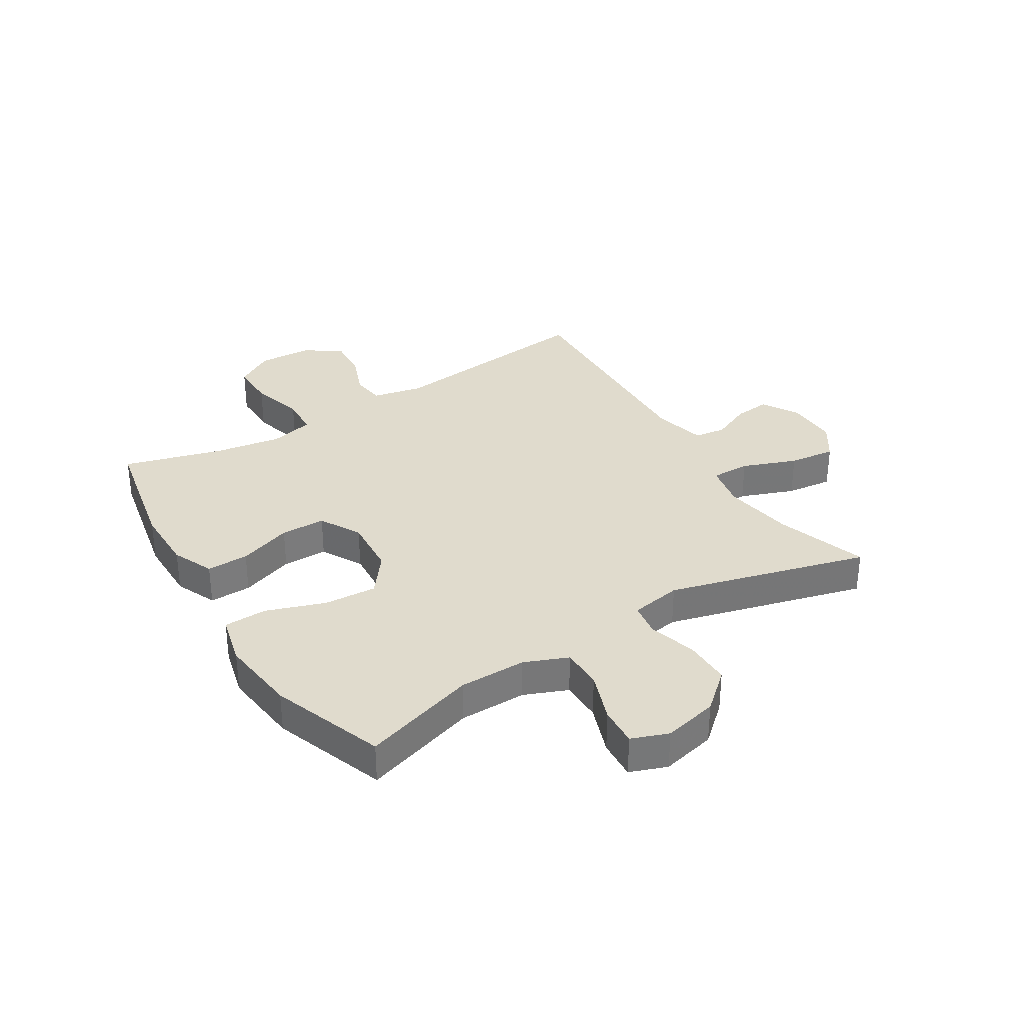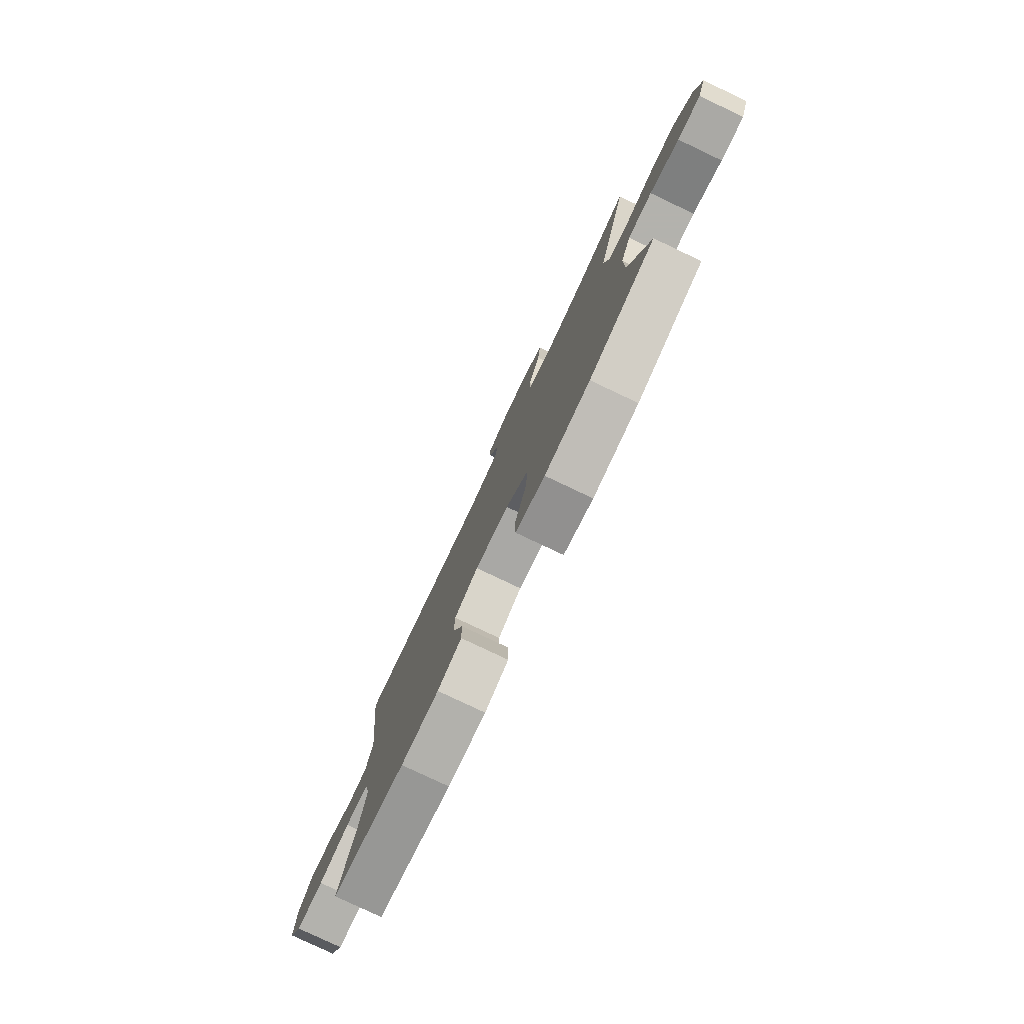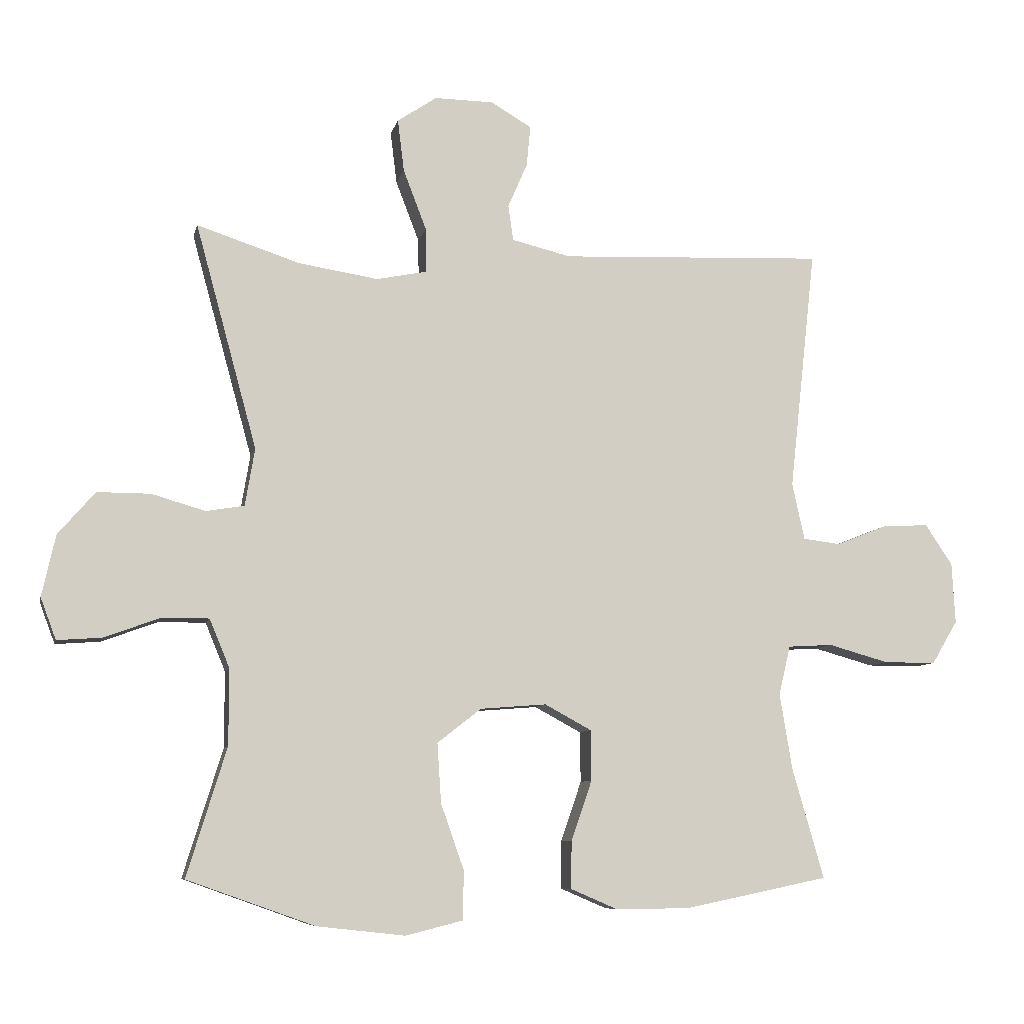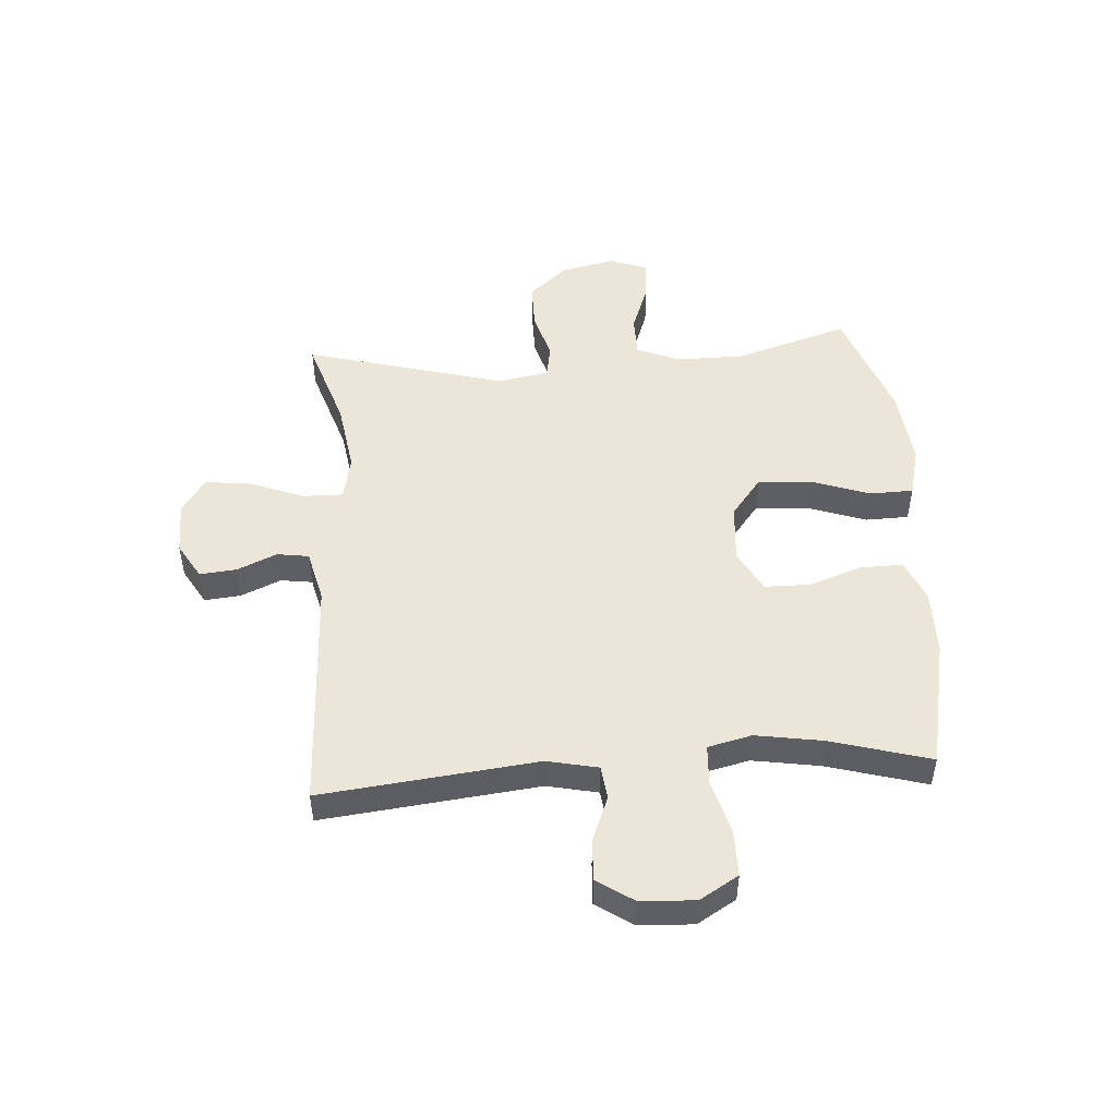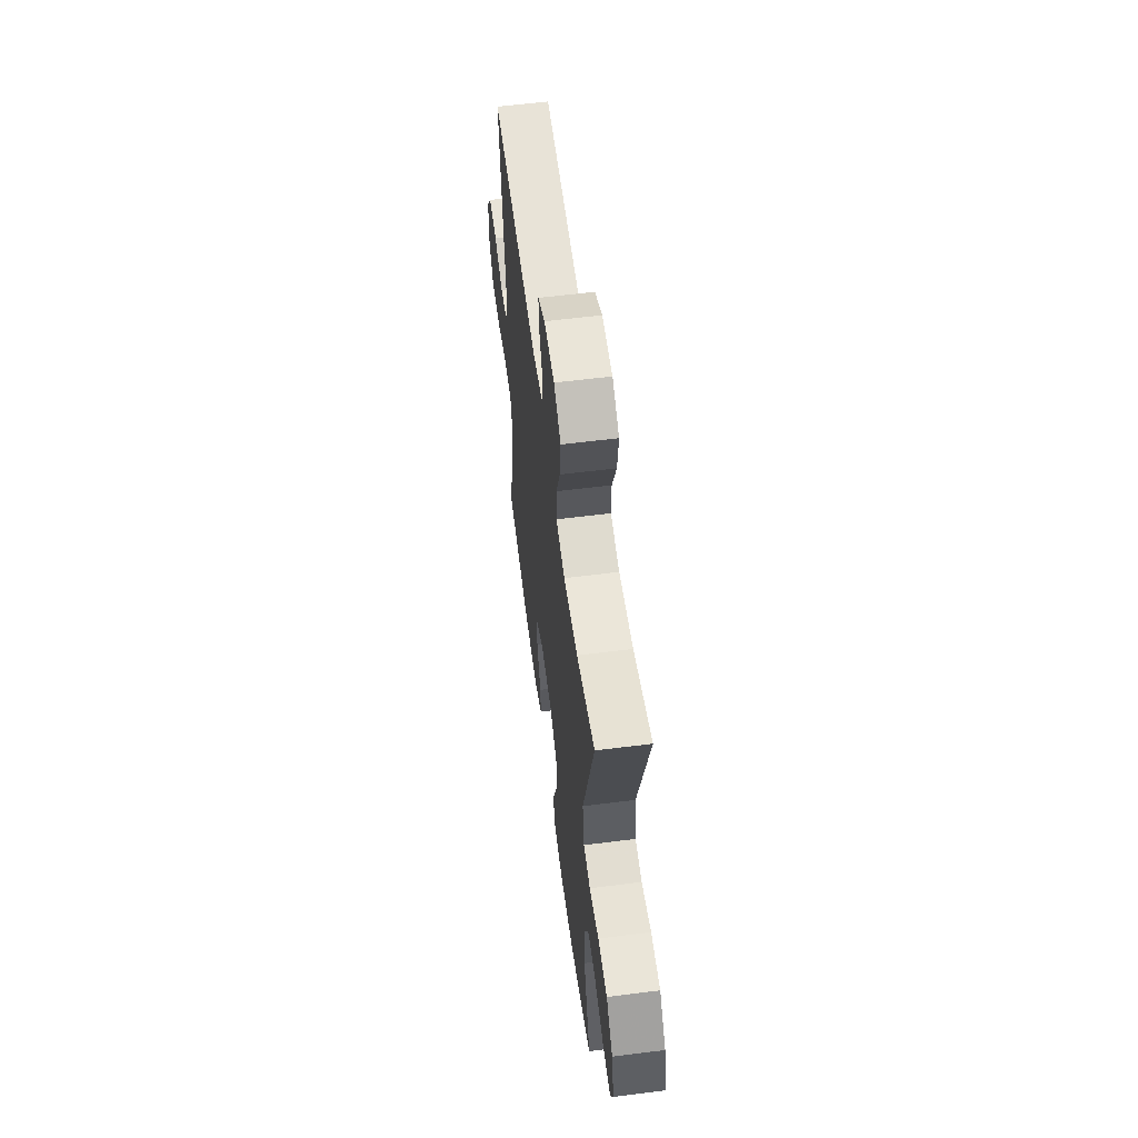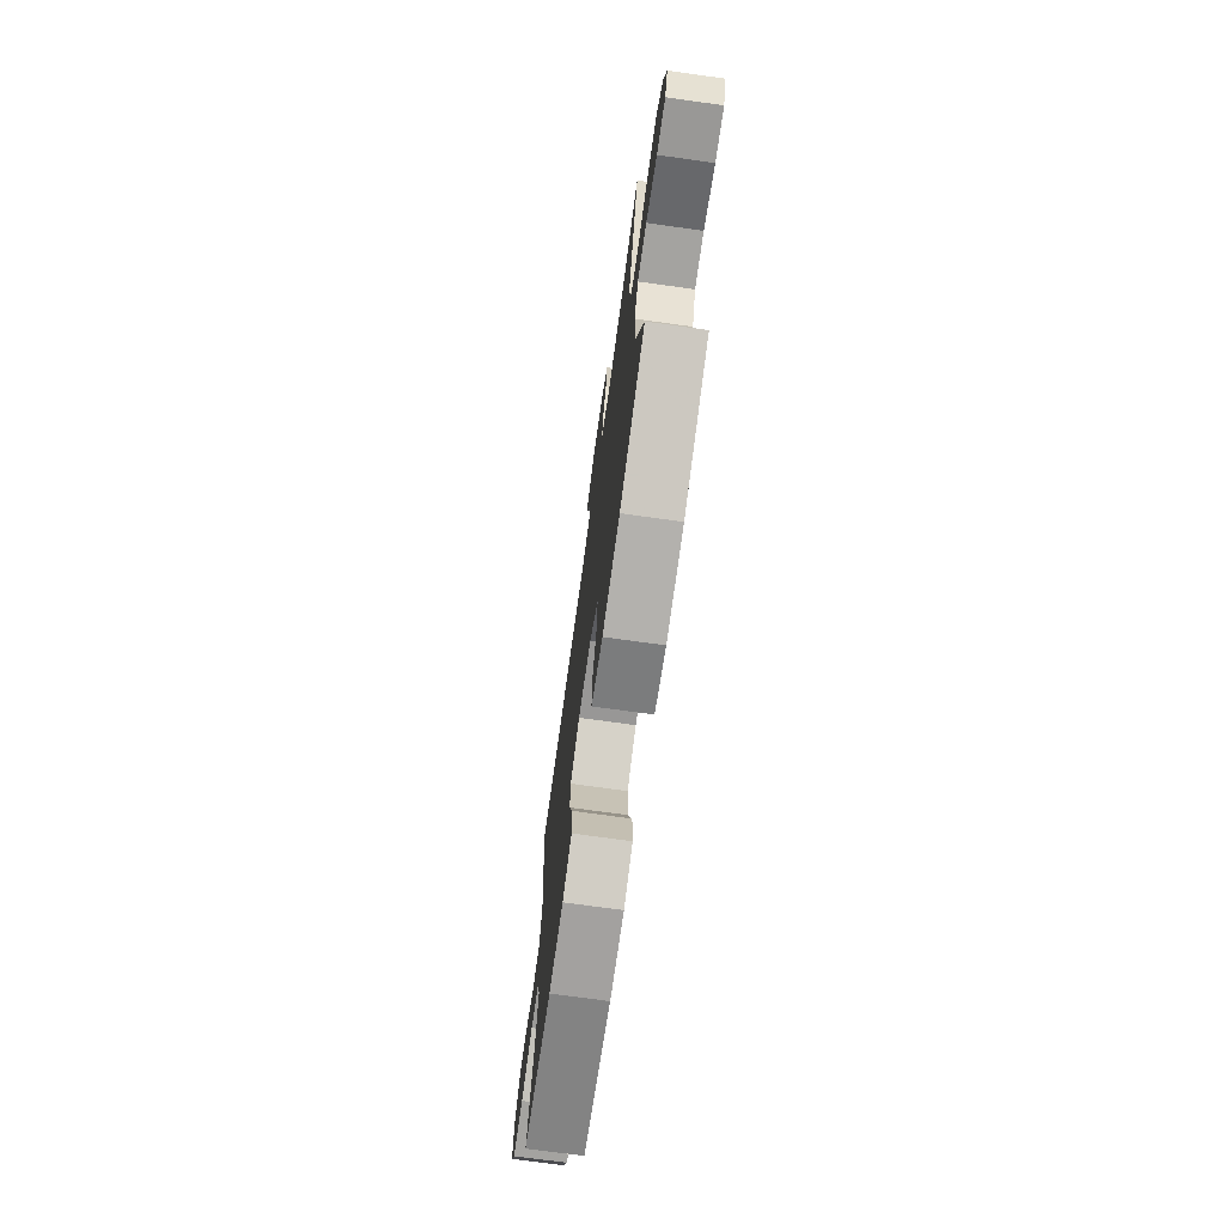
<metadata>
{"format":"obj","ext":"obj","renderer":"f3d","projection":"perspective","resolution":1024,"background":"white","views":[{"elev":33.3,"azim":-122.0,"up":"+Y"},{"elev":-79.4,"azim":-115.4,"up":"+Z"},{"elev":-8.1,"azim":-12.2,"up":"+Z"},{"elev":49.4,"azim":86.0,"up":"+Y"},{"elev":59.2,"azim":-97.4,"up":"+Z"},{"elev":-72.8,"azim":-97.9,"up":"+Z"}]}
</metadata>
<code>
v 0.5 0.07 0.5
v 0.459 0.07 0.126
v 0.478 0.07 0.038
v 0.536 0.07 0.031
v 0.614 0.07 0.062
v 0.686 0.07 0.066
v 0.728 0.07 0.003
v 0.733 0.07 -0.091
v 0.693 0.07 -0.158
v 0.612 0.07 -0.158
v 0.519 0.07 -0.132
v 0.45 0.07 -0.136
v 0.432 0.07 -0.212
v 0.451 0.07 -0.328
v 0.5 0.07 -0.5
v 0.277 0.07 -0.546
v 0.163 0.07 -0.547
v 0.091 0.07 -0.516
v 0.092 0.07 -0.443
v 0.124 0.07 -0.35
v 0.123 0.07 -0.272
v 0.051 0.07 -0.233
v -0.051 0.07 -0.241
v -0.119 0.07 -0.294
v -0.113 0.07 -0.386
v -0.077 0.07 -0.488
v -0.079 0.07 -0.563
v -0.167 0.07 -0.585
v -0.303 0.07 -0.57
v -0.5 0.07 -0.5
v -0.439 0.07 -0.302
v -0.439 0.07 -0.185
v -0.47 0.07 -0.11
v -0.542 0.07 -0.11
v -0.629 0.07 -0.142
v -0.698 0.07 -0.147
v -0.722 0.07 -0.083
v -0.701 0.07 0.012
v -0.644 0.07 0.078
v -0.562 0.07 0.078
v -0.479 0.07 0.054
v -0.42 0.07 0.064
v -0.405 0.07 0.153
v -0.5 0.07 0.5
v -0.341 0.07 0.448
v -0.218 0.07 0.429
v -0.14 0.07 0.445
v -0.141 0.07 0.513
v -0.177 0.07 0.607
v -0.187 0.07 0.688
v -0.126 0.07 0.729
v -0.035 0.07 0.728
v 0.028 0.07 0.691
v 0.022 0.07 0.628
v -0.008 0.07 0.559
v 0 0.07 0.504
v 0.091 0.07 0.482
v 0.5 0 0.5
v 0.459 0 0.126
v 0.478 0 0.038
v 0.536 0 0.031
v 0.614 0 0.062
v 0.686 0 0.066
v 0.728 0 0.003
v 0.733 0 -0.091
v 0.693 0 -0.158
v 0.612 0 -0.158
v 0.519 0 -0.132
v 0.45 0 -0.136
v 0.432 0 -0.212
v 0.451 0 -0.328
v 0.5 0 -0.5
v 0.277 0 -0.546
v 0.163 0 -0.547
v 0.091 0 -0.516
v 0.092 0 -0.443
v 0.124 0 -0.35
v 0.123 0 -0.272
v 0.051 0 -0.233
v -0.051 0 -0.241
v -0.119 0 -0.294
v -0.113 0 -0.386
v -0.077 0 -0.488
v -0.079 0 -0.563
v -0.167 0 -0.585
v -0.303 0 -0.57
v -0.5 0 -0.5
v -0.439 0 -0.302
v -0.439 0 -0.185
v -0.47 0 -0.11
v -0.542 0 -0.11
v -0.629 0 -0.142
v -0.698 0 -0.147
v -0.722 0 -0.083
v -0.701 0 0.012
v -0.644 0 0.078
v -0.562 0 0.078
v -0.479 0 0.054
v -0.42 0 0.064
v -0.405 0 0.153
v -0.5 0 0.5
v -0.341 0 0.448
v -0.218 0 0.429
v -0.14 0 0.445
v -0.141 0 0.513
v -0.177 0 0.607
v -0.187 0 0.688
v -0.126 0 0.729
v -0.035 0 0.728
v 0.028 0 0.691
v 0.022 0 0.628
v -0.008 0 0.559
v 0 0 0.504
v 0.091 0 0.482
f 52 53 54 55
f 52 55 56
f 51 52 56
f 48 49 50 51
f 47 48 51 56
f 43 44 45
f 42 43 45 46
f 38 39 40 41
f 38 41 42
f 37 38 42
f 34 35 36 37
f 33 34 37 42
f 32 33 42 46
f 28 29 30 31
f 25 26 27 28
f 24 25 28 31
f 23 24 31 32
f 17 18 19 20
f 17 20 21
f 14 15 16 17
f 13 14 17 21
f 12 13 21 22
f 8 9 10 11
f 8 11 12
f 7 8 12
f 4 5 6 7
f 3 4 7 12
f 2 3 12 22
f 57 1 2 22
f 47 56 57 22
f 32 46 47
f 22 23 32 47
f 112 111 110 109
f 113 112 109
f 113 109 108
f 108 107 106 105
f 113 108 105 104
f 102 101 100
f 103 102 100 99
f 98 97 96 95
f 99 98 95
f 99 95 94
f 94 93 92 91
f 99 94 91 90
f 103 99 90 89
f 88 87 86 85
f 85 84 83 82
f 88 85 82 81
f 89 88 81 80
f 77 76 75 74
f 78 77 74
f 74 73 72 71
f 78 74 71 70
f 79 78 70 69
f 68 67 66 65
f 69 68 65
f 69 65 64
f 64 63 62 61
f 69 64 61 60
f 79 69 60 59
f 79 59 58 114
f 79 114 113 104
f 104 103 89
f 104 89 80 79
f 1 58 59 2
f 2 59 60 3
f 3 60 61 4
f 4 61 62 5
f 5 62 63 6
f 6 63 64 7
f 7 64 65 8
f 8 65 66 9
f 9 66 67 10
f 10 67 68 11
f 11 68 69 12
f 12 69 70 13
f 13 70 71 14
f 14 71 72 15
f 15 72 73 16
f 16 73 74 17
f 17 74 75 18
f 18 75 76 19
f 19 76 77 20
f 20 77 78 21
f 21 78 79 22
f 22 79 80 23
f 23 80 81 24
f 24 81 82 25
f 25 82 83 26
f 26 83 84 27
f 27 84 85 28
f 28 85 86 29
f 29 86 87 30
f 30 87 88 31
f 31 88 89 32
f 32 89 90 33
f 33 90 91 34
f 34 91 92 35
f 35 92 93 36
f 36 93 94 37
f 37 94 95 38
f 38 95 96 39
f 39 96 97 40
f 40 97 98 41
f 41 98 99 42
f 42 99 100 43
f 43 100 101 44
f 44 101 102 45
f 45 102 103 46
f 46 103 104 47
f 47 104 105 48
f 48 105 106 49
f 49 106 107 50
f 50 107 108 51
f 51 108 109 52
f 52 109 110 53
f 53 110 111 54
f 54 111 112 55
f 55 112 113 56
f 56 113 114 57
f 57 114 58 1

</code>
